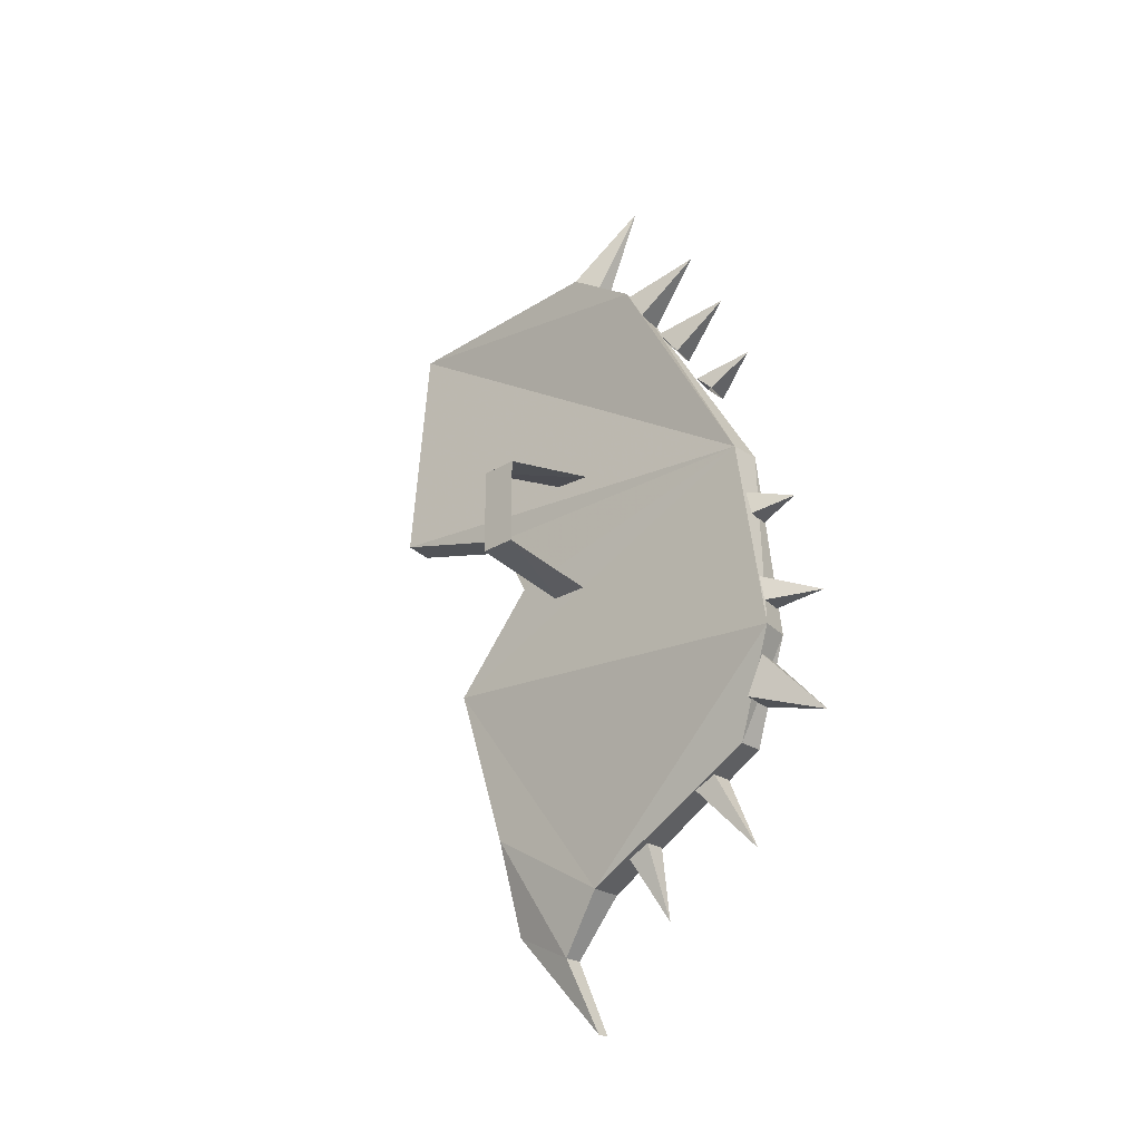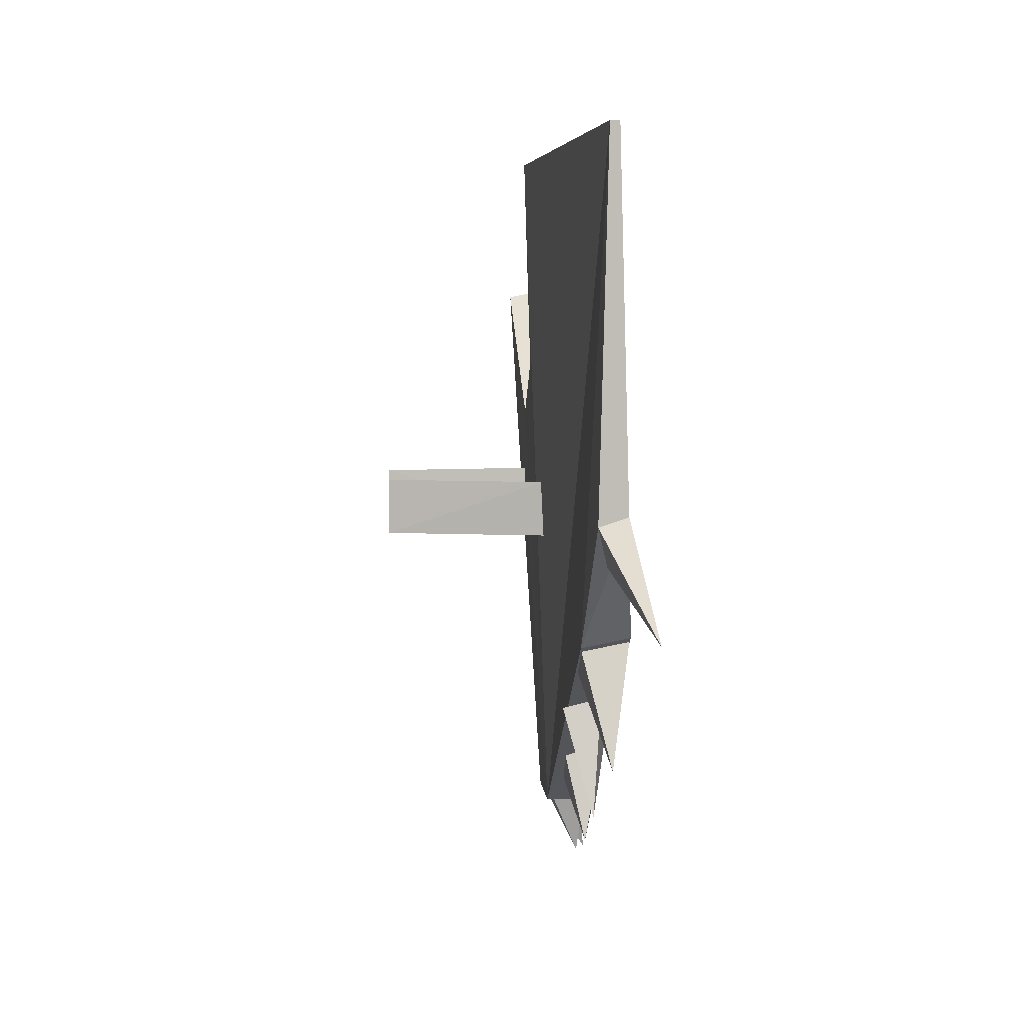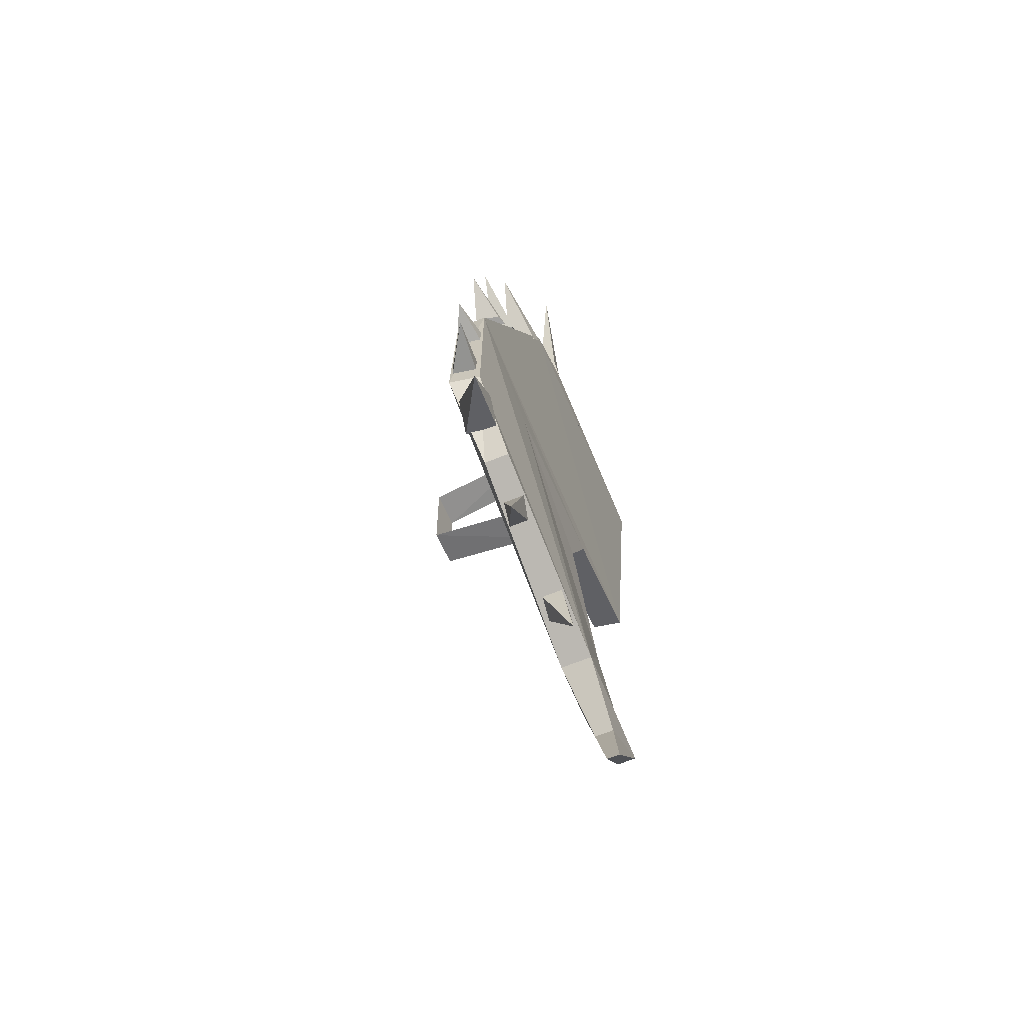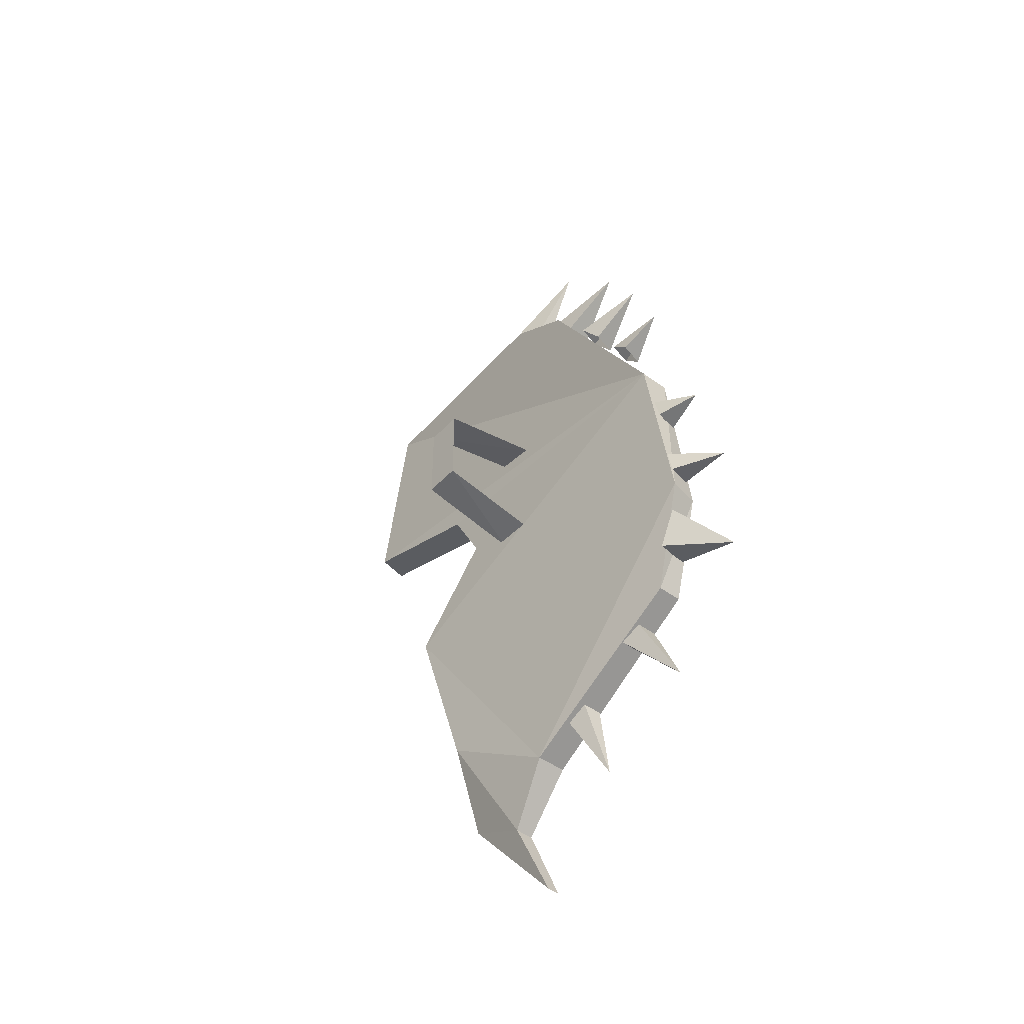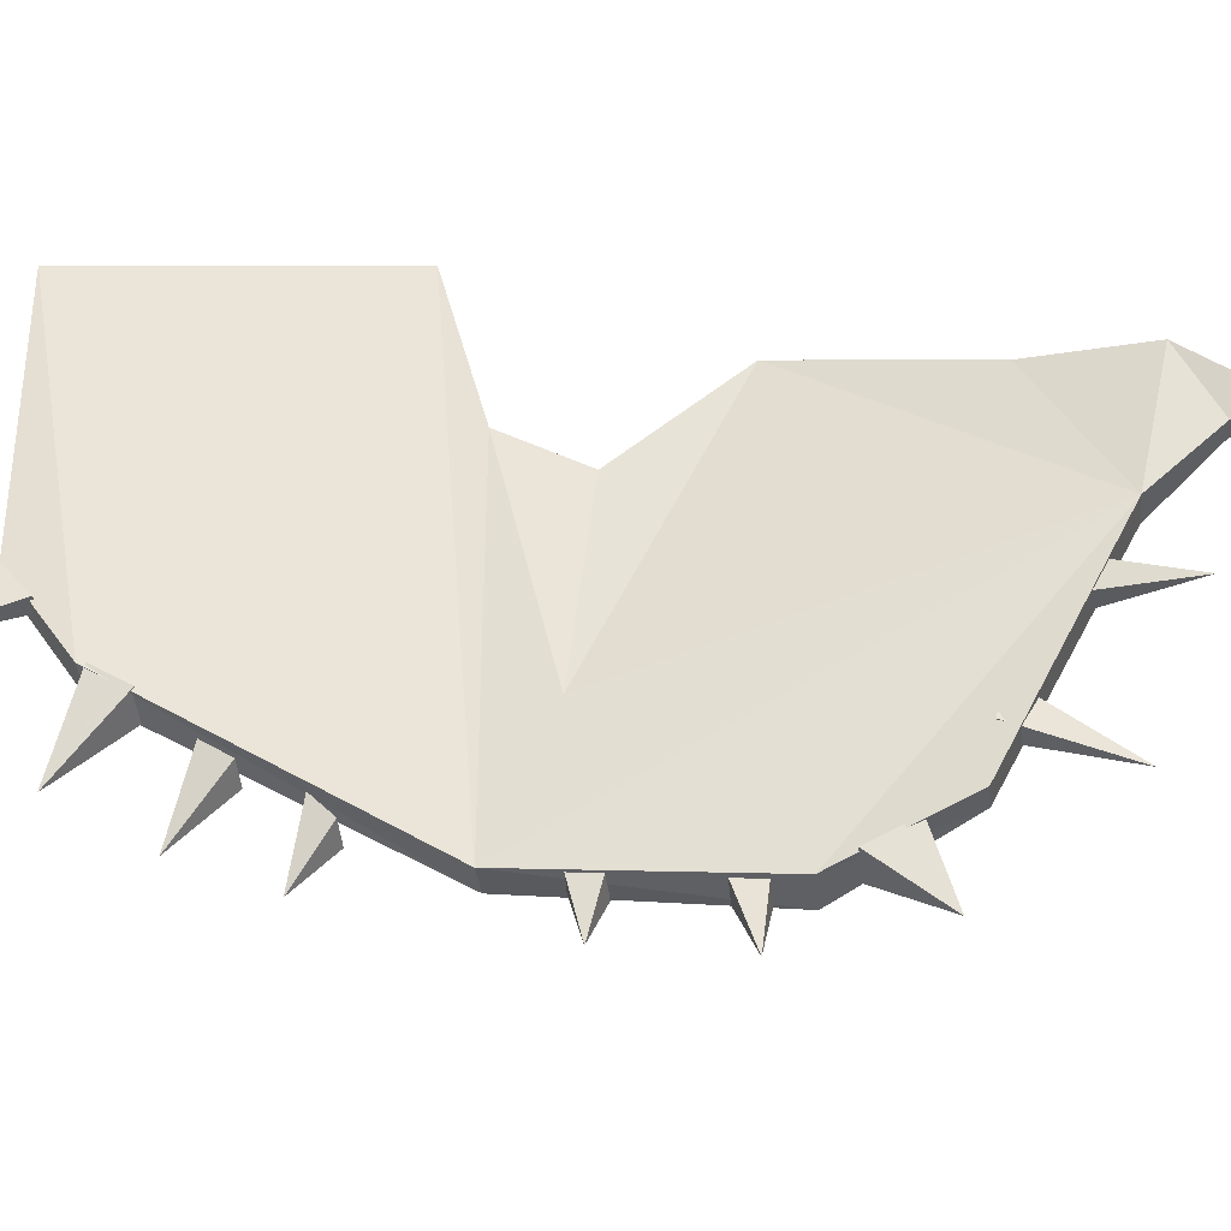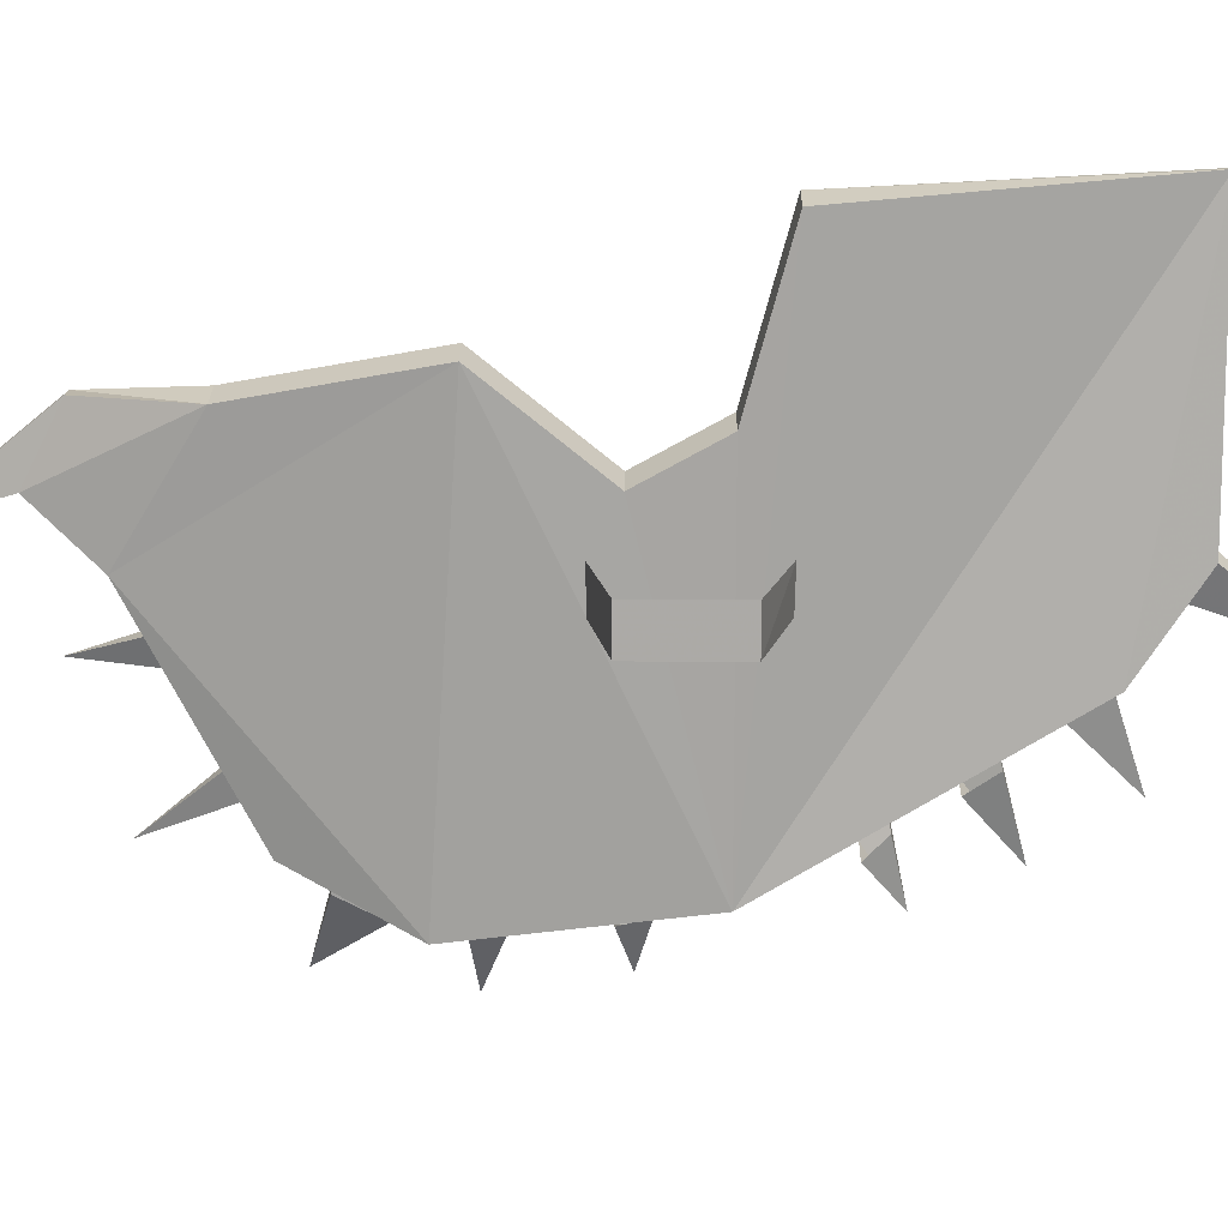
<metadata>
{"format":"obj","ext":"obj","renderer":"f3d","projection":"perspective","resolution":1024,"background":"white","views":[{"elev":-25.6,"azim":-46.2,"up":"+Z"},{"elev":5.3,"azim":-2.7,"up":"+Y"},{"elev":-60.4,"azim":23.4,"up":"+Z"},{"elev":-46.3,"azim":-40.0,"up":"+Z"},{"elev":-32.9,"azim":96.1,"up":"+Y"},{"elev":13.9,"azim":-89.3,"up":"+Y"}]}
</metadata>
<code>
v 0.1875 -0.7969 -0.04688
v 0.1875 -0.7969 0.0625
v 0.1875 -0.75 0.0625
v 0.1875 -0.75 -0.04688
v 0.3281 -0.7969 -0.07031
v 0.3203 -0.75 -0.07031
v 0.3203 -0.75 0.09375
v 0.3281 -0.7969 0.09375
v 0.375 -0.8516 0.3516
v 0.3594 -0.4531 0.4219
v 0.3359 -0.8594 0.3516
v 0.3281 -1.039 0.04688
v 0.3672 -1.039 0.04688
v 0.3438 -0.4688 0.09375
v 0.3672 -0.75 0.4219
v 0.3438 -0.7578 0.4219
v 0.3516 -0.4531 0.4219
v 0.3047 -0.4766 0.09375
v 0.3125 -0.6484 0.04688
v 0.3125 -0.6953 -0.03906
v 0.3047 -0.5938 -0.1641
v 0.3359 -1.07 -0.1953
v 0.375 -1.062 -0.1953
v 0.3984 -0.7734 -0.4453
v 0.3672 -0.8984 -0.01562
v 0.3516 -0.6406 0.04688
v 0.3828 -0.8359 0.5156
v 0.375 -0.7891 0.3906
v 0.3516 -0.7891 0.3906
v 0.3906 -1.109 -0.2969
v 0.3438 -1.055 -0.2266
v 0.3438 -1.031 -0.2734
v 0.3828 -1.023 -0.2734
v 0.3828 -1.047 -0.2266
v 0.375 -1.125 -0.1562
v 0.3359 -1.062 -0.1328
v 0.3359 -1.062 -0.1641
v 0.3672 -1.055 -0.1641
v 0.3672 -1.055 -0.1328
v 0.3906 -1 -0.4375
v 0.3594 -0.9531 -0.3281
v 0.3516 -0.9141 -0.3359
v 0.3828 -0.9141 -0.3359
v 0.3906 -0.9531 -0.3281
v 0.4062 -0.8516 -0.4922
v 0.3594 -0.8516 -0.3828
v 0.3594 -0.8203 -0.4062
v 0.3906 -0.8203 -0.4062
v 0.3906 -0.8516 -0.3828
v 0.3594 -1.102 -0.03125
v 0.3359 -1.047 -0.01562
v 0.3359 -1.055 -0.04688
v 0.3672 -1.047 -0.04688
v 0.3672 -1.039 -0.01562
v 0.3516 -1.047 0.1875
v 0.3359 -0.9766 0.1719
v 0.3359 -1 0.1484
v 0.3672 -0.9922 0.1484
v 0.3672 -0.9688 0.1719
v 0.3516 -1.008 0.2812
v 0.3281 -0.9219 0.2578
v 0.3359 -0.9453 0.2266
v 0.3672 -0.9375 0.2266
v 0.3594 -0.9141 0.2578
v 0.3594 -0.9531 0.375
v 0.3359 -0.8594 0.3438
v 0.3359 -0.8828 0.3047
v 0.375 -0.875 0.3047
v 0.375 -0.8516 0.3438
v 0.375 -0.625 -0.3594
v 0.3359 -0.6328 -0.3594
v 0.3438 -0.5859 -0.1641
v 0.3984 -0.6328 -0.4766
v 0.375 -0.6328 -0.4766
v 0.375 -0.7109 -0.5156
v 0.3594 -0.7734 -0.4453
v 0.3594 -1.008 -0.3203
v 0.3906 -1.008 -0.3203
v 0.3984 -0.7109 -0.5156
v 0.4141 -0.7422 -0.6094
v 0.3984 -0.7422 -0.6094
v 0.3516 -0.6875 -0.03906
f 1 2 3
f 1 3 4
f 1 4 5
f 1 5 6
f 1 6 4
f 4 6 5
f 7 3 2
f 7 2 8
f 7 8 3
f 3 8 2
f 9 11 12
f 9 13 14
f 11 17 12
f 12 18 19
f 12 21 22
f 13 22 23
f 13 24 25
f 35 36 37
f 35 37 38
f 35 38 39
f 35 39 36
f 40 41 42
f 40 42 43
f 40 43 44
f 40 44 41
f 60 61 62
f 60 62 63
f 60 63 64
f 60 64 61
f 70 72 24
f 71 73 74
f 71 76 21
f 22 76 77
f 23 77 78
f 23 78 24
f 24 75 79
f 74 80 81
f 75 81 79
f 25 72 82
f 26 19 18
f 77 76 78
f 82 20 19
f 9 10 11
f 9 12 13
f 9 10 15
f 12 19 20
f 12 20 21
f 12 22 13
f 13 26 14
f 10 17 16
f 15 16 27
f 15 27 28
f 28 27 29
f 29 27 16
f 45 46 47
f 45 47 48
f 45 48 49
f 45 49 46
f 50 51 52
f 50 52 53
f 50 53 54
f 50 54 51
f 70 71 21
f 70 21 72
f 70 24 73
f 71 75 76
f 9 14 10
f 9 15 11
f 11 15 16
f 11 16 17
f 12 17 18
f 13 23 24
f 13 25 26
f 14 26 18
f 14 18 17
f 14 17 10
f 10 16 15
f 30 31 32
f 30 32 33
f 30 33 34
f 30 34 31
f 55 56 57
f 55 57 58
f 55 58 59
f 55 59 56
f 65 66 67
f 65 67 68
f 65 68 69
f 65 69 66
f 70 73 71
f 71 74 75
f 21 76 22
f 22 77 23
f 24 78 76
f 24 76 75
f 24 79 73
f 73 79 80
f 73 80 74
f 74 81 75
f 79 81 80
f 24 72 25
f 25 82 26
f 26 82 19
f 20 82 72
f 20 72 21

</code>
